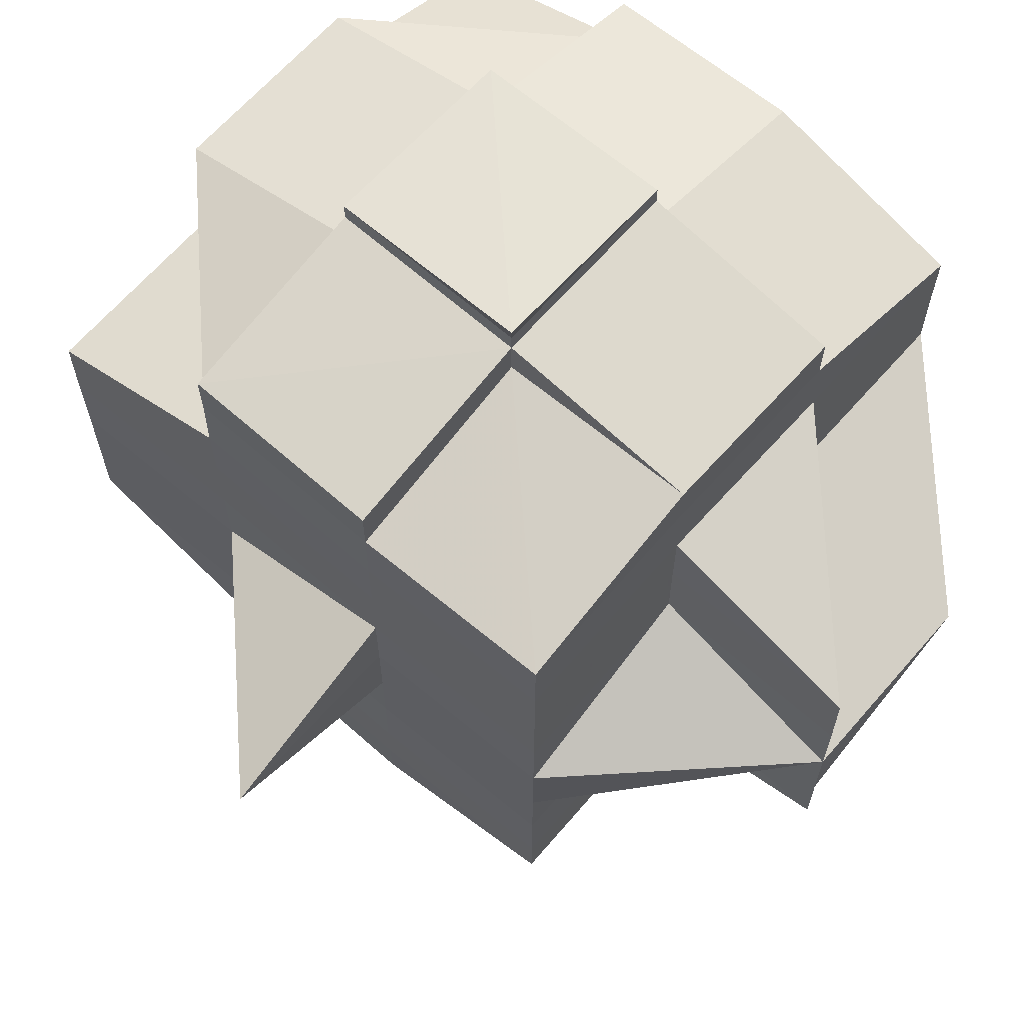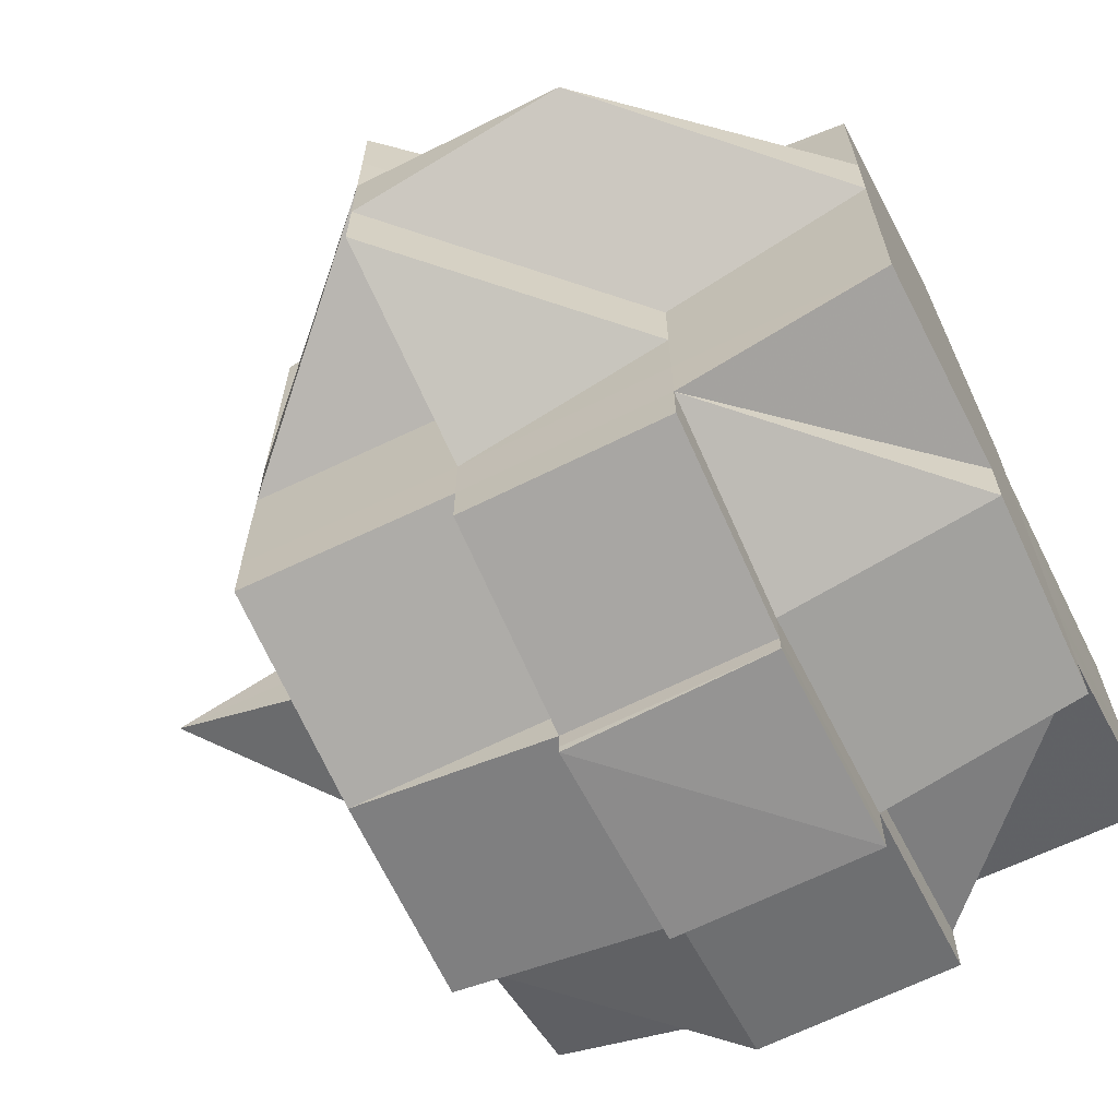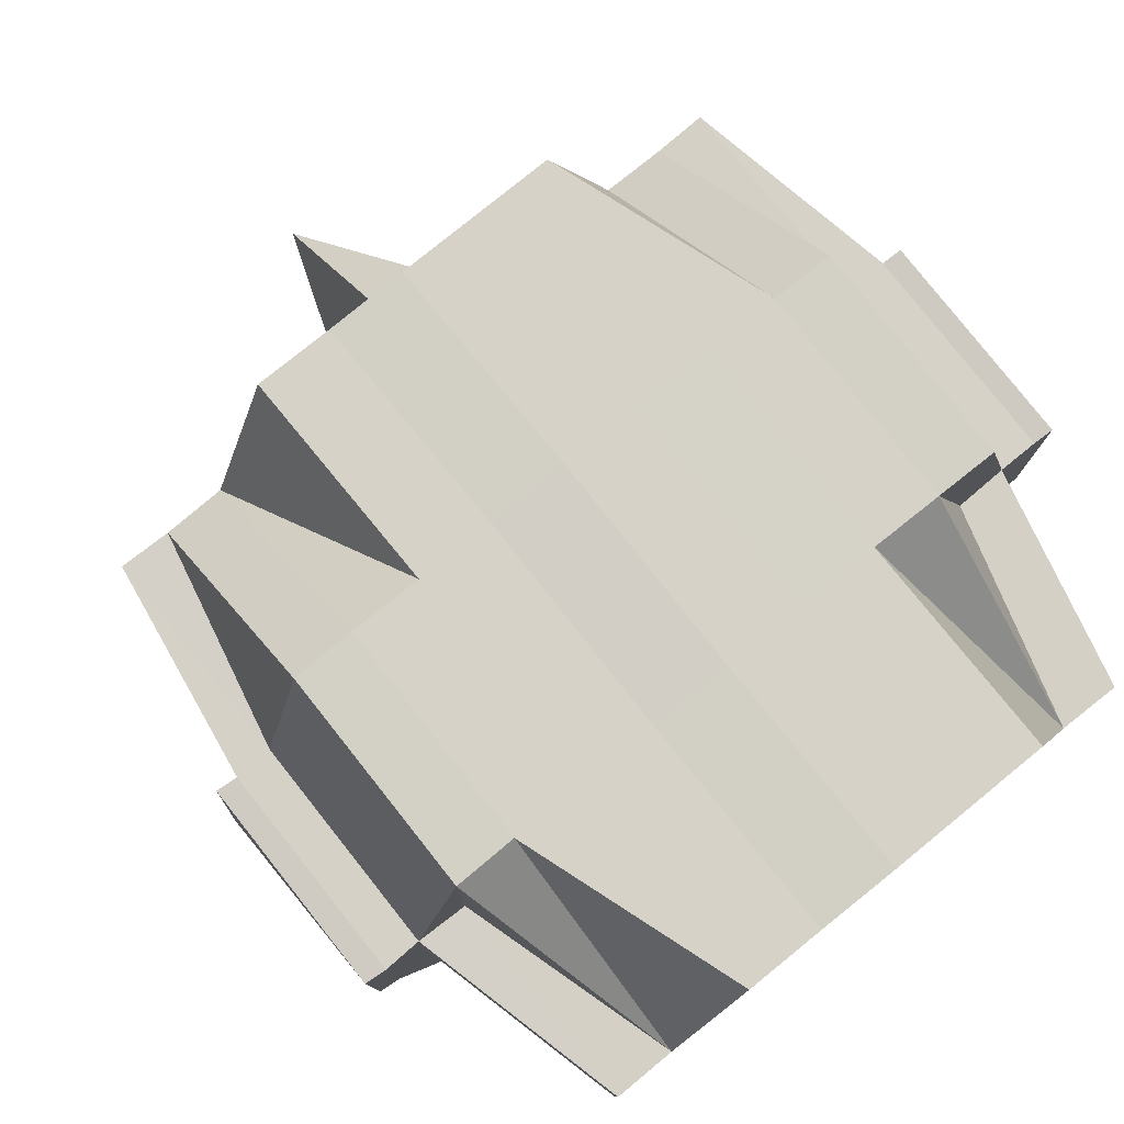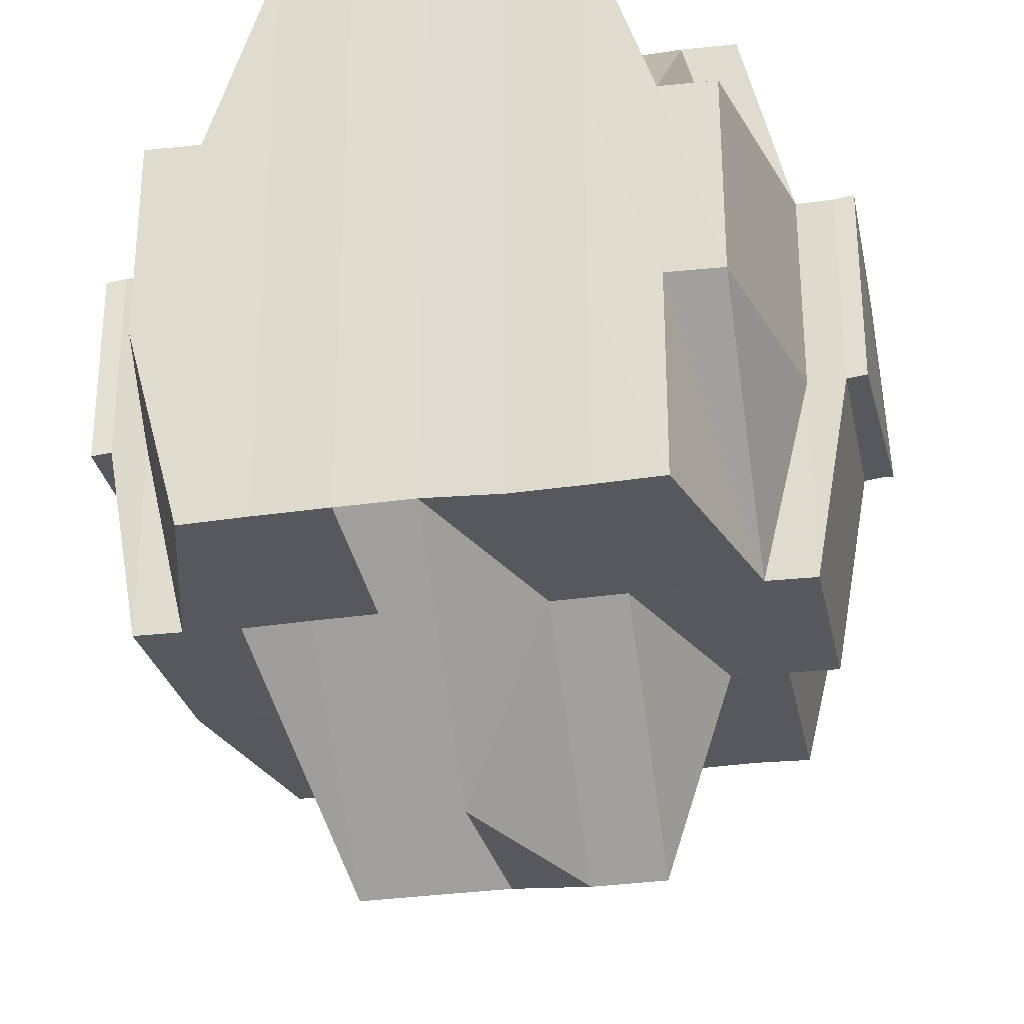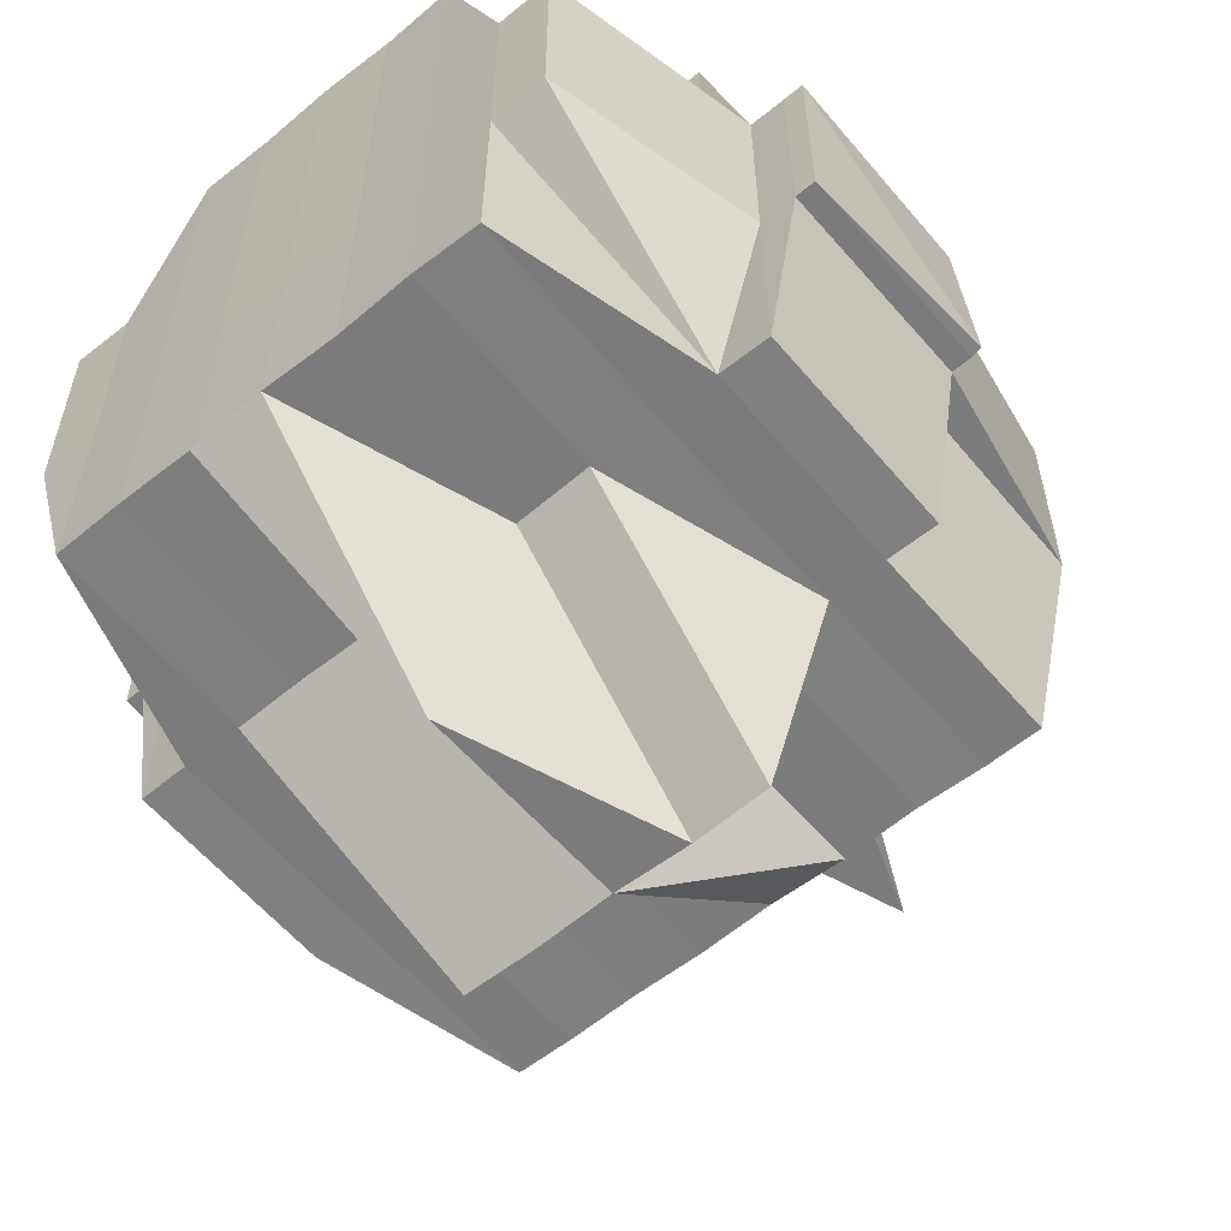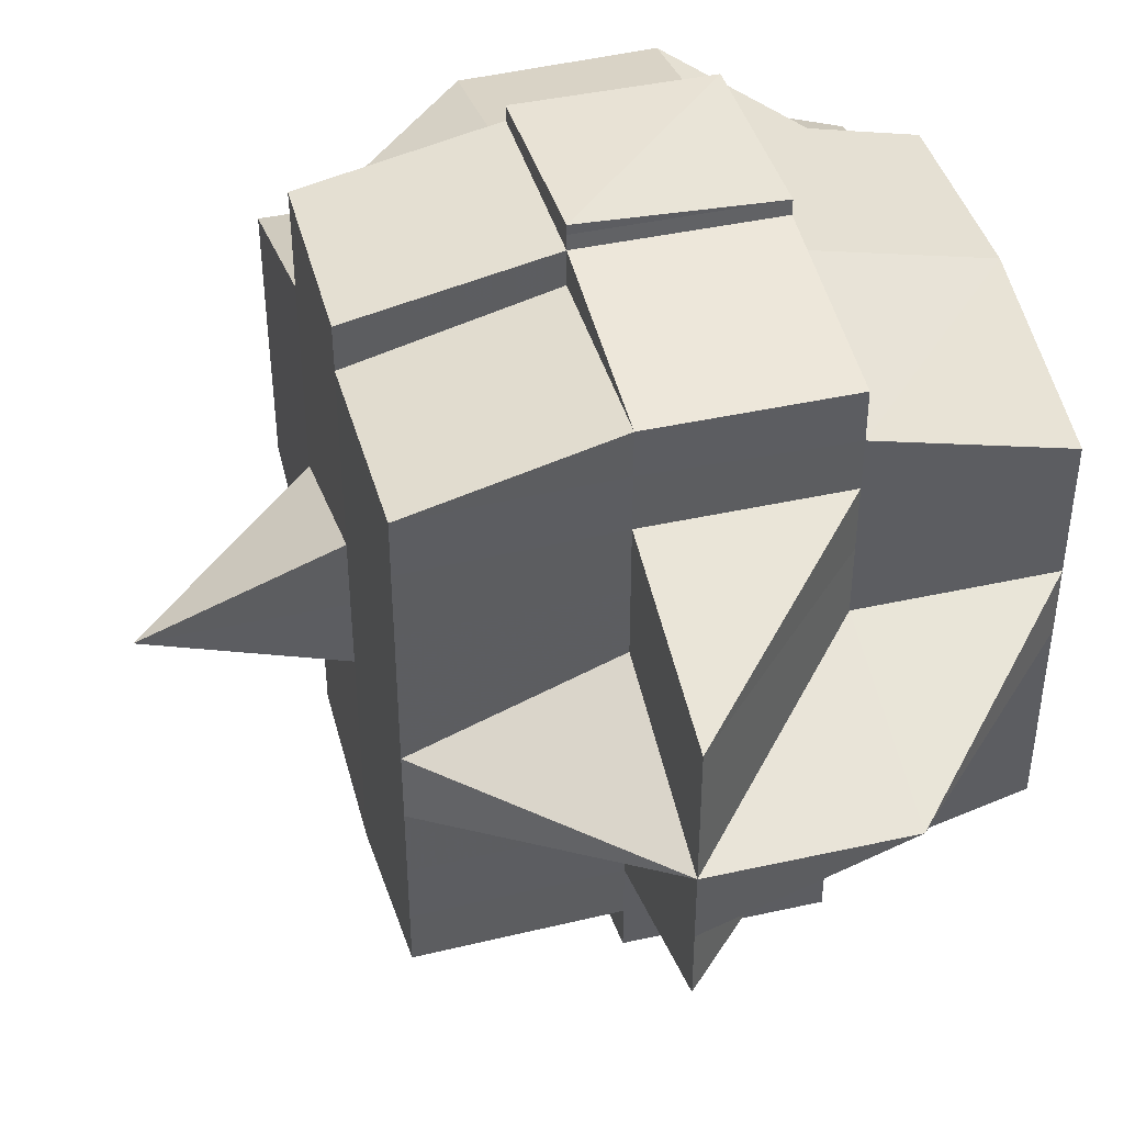
<metadata>
{"format":"obj","ext":"obj","renderer":"f3d","projection":"perspective","resolution":1024,"background":"white","views":[{"elev":64.8,"azim":-49.1,"up":"+Z"},{"elev":-65.9,"azim":26.2,"up":"+Z"},{"elev":79.3,"azim":51.0,"up":"+Y"},{"elev":-28.8,"azim":101.4,"up":"+Y"},{"elev":-59.0,"azim":129.9,"up":"+Y"},{"elev":42.7,"azim":-15.2,"up":"+Z"}]}
</metadata>
<code>
o 1277
v 2236 1867 10.15
v 2236 1867 10.15
v 2236 1867 10.15
v 2236 1867 10.15
v 2236 1867 10.15
v 2236 1867 10.15
v 2236 1867 10.15
v 2236 1867 10.15
v 2236 1867 10.15
v 2236 1867 10.15
v 2236 1867 10.15
v 2236 1867 10.15
v 2236 1867 10.15
v 2236 1867 10.15
v 2236 1867 10.15
v 2236 1867 10.15
v 2236 1867 10.15
v 2236 1867 10.15
v 2236 1867 10.15
v 2236 1867 10.15
v 2236 1867 10.15
v 2236 1867 10.15
v 2236 1867 10.15
v 2236 1867 10.15
v 2236 1867 10.14
v 2236 1867 10.15
v 2236 1867 10.15
v 2236 1867 10.14
v 2236 1867 10.14
v 2236 1867 10.15
v 2236 1867 10.14
v 2236 1867 10.14
v 2236 1867 10.15
v 2236 1867 10.15
v 2236 1867 10.14
v 2236 1867 10.15
v 2236 1867 10.15
v 2236 1867 10.14
v 2236 1867 10.14
v 2236 1867 10.14
v 2236 1867 10.14
v 2236 1867 10.14
v 2236 1867 10.14
v 2236 1867 10.15
v 2236 1867 10.14
v 2236 1867 10.14
v 2236 1867 10.14
v 2236 1867 10.14
v 2236 1867 10.14
v 2236 1867 10.13
v 2236 1867 10.14
v 2236 1867 10.14
v 2236 1867 10.14
v 2236 1867 10.14
v 2236 1867 10.14
v 2236 1867 10.13
v 2236 1867 10.13
v 2236 1867 10.13
v 2236 1867 10.13
v 2236 1867 10.13
v 2236 1867 10.12
v 2236 1867 10.13
v 2236 1867 10.13
v 2236 1867 10.13
v 2236 1867 10.13
v 2236 1867 10.14
v 2236 1867 10.13
v 2236 1867 10.12
v 2236 1867 10.13
v 2236 1867 10.13
v 2236 1867 10.12
v 2236 1867 10.12
v 2236 1867 10.12
v 2236 1867 10.12
v 2236 1867 10.12
v 2236 1867 10.12
v 2236 1867 10.12
v 2236 1867 10.12
v 2236 1867 10.12
v 2236 1867 10.12
v 2236 1867 10.12
v 2236 1867 10.12
v 2236 1867 10.12
v 2236 1867 10.12
v 2236 1867 10.13
v 2236 1867 10.12
v 2236 1867 10.12
v 2236 1867 10.12
v 2236 1867 10.12
v 2236 1867 10.13
v 2236 1867 10.12
v 2236 1867 10.12
v 2236 1867 10.12
v 2236 1867 10.13
v 2236 1867 10.13
v 2236 1867 10.12
v 2236 1867 10.12
v 2236 1867 10.12
v 2236 1867 10.12
v 2236 1867 10.14
v 2236 1867 10.13
v 2236 1867 10.13
v 2236 1867 10.12
v 2236 1867 10.12
v 2236 1867 10.12
v 2236 1867 10.12
v 2236 1867 10.12
v 2236 1867 10.12
v 2236 1867 10.12
v 2236 1867 10.12
v 2236 1867 10.12
v 2236 1867 10.12
v 2236 1867 10.12
v 2236 1867 10.12
v 2236 1867 10.12
v 2236 1867 10.12
v 2236 1867 10.12
v 2236 1867 10.12
v 2236 1867 10.12
v 2236 1867 10.12
v 2236 1867 10.12
v 2236 1867 10.12
v 2236 1867 10.12
v 2236 1867 10.12
v 2236 1867 10.12
v 2236 1867 10.12
v 2236 1867 10.12
v 2236 1867 10.12
v 2236 1867 10.12
v 2236 1867 10.12
v 2236 1867 10.13
v 2236 1867 10.13
v 2236 1867 10.13
v 2236 1867 10.13
v 2236 1867 10.12
v 2236 1867 10.13
v 2236 1867 10.13
v 2236 1867 10.14
v 2236 1867 10.13
v 2236 1867 10.13
v 2236 1867 10.13
v 2236 1867 10.14
v 2236 1867 10.14
v 2236 1867 10.14
v 2236 1867 10.14
v 2236 1867 10.14
v 2236 1867 10.14
v 2236 1867 10.14
v 2236 1867 10.14
v 2236 1867 10.14
v 2236 1867 10.14
v 2236 1867 10.14
v 2236 1867 10.15
v 2236 1867 10.15
v 2236 1867 10.14
v 2236 1867 10.14
v 2236 1867 10.15
v 2236 1867 10.15
v 2236 1867 10.15
v 2236 1867 10.15
v 2236 1867 10.15
v 2236 1867 10.14
v 2236 1867 10.15
v 2236 1867 10.15
v 2236 1867 10.15
v 2236 1867 10.15
v 2236 1867 10.15
v 2236 1867 10.15
v 2236 1867 10.15
v 2236 1867 10.15
v 2236 1867 10.15
v 2236 1867 10.15
v 2236 1867 10.15
v 2236 1867 10.15
v 2236 1867 10.15
v 2236 1867 10.15
v 2236 1867 10.15
v 2236 1867 10.15
v 2236 1867 10.15
v 2236 1867 10.15
v 2236 1867 10.15
v 2236 1867 10.15
v 2236 1867 10.15
v 2236 1867 10.15
v 2236 1867 10.15
v 2236 1867 10.15
v 2236 1867 10.15
v 2236 1867 10.15
v 2236 1867 10.15
v 2236 1867 10.15
v 2236 1867 10.15
v 2236 1867 10.15
v 2236 1867 10.15
v 2236 1867 10.15
v 2236 1867 10.15
v 2236 1867 10.15
v 2236 1867 10.15
v 2236 1867 10.15
v 2236 1867 10.15
v 2236 1867 10.15
v 2236 1867 10.15
v 2236 1867 10.15
v 2236 1867 10.15
v 2236 1867 10.15
v 2236 1867 10.15
v 2236 1867 10.15
v 2236 1867 10.15
v 2236 1867 10.15
v 2236 1867 10.15
v 2236 1867 10.15
v 2236 1867 10.15
v 2236 1867 10.15
v 2236 1867 10.15
v 2236 1867 10.15
v 2236 1867 10.15
v 2236 1867 10.15
v 2236 1867 10.14
v 2236 1867 10.14
v 2236 1867 10.14
v 2236 1867 10.14
v 2236 1867 10.14
v 2236 1867 10.15
v 2236 1867 10.14
v 2236 1867 10.15
v 2236 1867 10.14
v 2236 1867 10.14
v 2236 1867 10.14
v 2236 1867 10.14
v 2236 1867 10.14
v 2236 1867 10.14
v 2236 1867 10.14
v 2236 1867 10.14
v 2236 1867 10.13
v 2236 1867 10.14
v 2236 1867 10.14
v 2236 1867 10.14
v 2236 1867 10.13
v 2236 1867 10.13
v 2236 1867 10.13
v 2236 1867 10.13
v 2236 1867 10.14
v 2236 1867 10.13
v 2236 1867 10.13
v 2236 1867 10.13
v 2236 1867 10.12
v 2236 1867 10.13
v 2236 1867 10.13
v 2236 1867 10.12
v 2236 1867 10.12
v 2236 1867 10.12
v 2236 1867 10.12
v 2236 1867 10.12
v 2236 1867 10.12
v 2236 1867 10.12
v 2236 1867 10.12
v 2236 1867 10.12
v 2236 1867 10.12
v 2236 1867 10.12
v 2236 1867 10.13
v 2236 1867 10.12
v 2236 1867 10.12
v 2236 1867 10.12
v 2236 1867 10.12
v 2236 1867 10.12
v 2236 1867 10.12
v 2236 1867 10.12
v 2236 1867 10.13
v 2236 1867 10.12
v 2236 1867 10.12
v 2236 1867 10.13
v 2236 1867 10.12
v 2236 1867 10.12
v 2236 1867 10.12
v 2236 1867 10.12
v 2236 1867 10.12
v 2236 1867 10.12
v 2236 1867 10.12
v 2236 1867 10.12
v 2236 1867 10.12
v 2236 1867 10.12
v 2236 1867 10.12
v 2236 1867 10.12
v 2236 1867 10.12
v 2236 1867 10.12
v 2236 1867 10.12
v 2236 1867 10.12
v 2236 1867 10.12
v 2236 1867 10.13
v 2236 1867 10.12
v 2236 1867 10.12
v 2236 1867 10.13
v 2236 1867 10.13
v 2236 1867 10.13
v 2236 1867 10.13
v 2236 1867 10.13
v 2236 1867 10.13
v 2236 1867 10.13
v 2236 1867 10.14
v 2236 1867 10.14
v 2236 1867 10.14
v 2236 1867 10.14
v 2236 1867 10.14
v 2236 1867 10.15
v 2236 1867 10.14
v 2236 1867 10.13
v 2236 1867 10.14
v 2236 1867 10.14
v 2236 1867 10.14
v 2236 1867 10.14
v 2236 1867 10.14
v 2236 1867 10.15
v 2236 1867 10.14
v 2236 1867 10.14
v 2236 1867 10.14
v 2236 1867 10.14
v 2236 1867 10.14
v 2236 1867 10.14
v 2236 1867 10.14
v 2236 1867 10.14
v 2236 1867 10.14
v 2236 1867 10.13
v 2236 1867 10.13
v 2236 1867 10.14
v 2236 1867 10.13
v 2236 1867 10.14
v 2236 1867 10.14
v 2236 1867 10.15
v 2236 1867 10.15
v 2236 1867 10.15
v 2236 1867 10.15
v 2236 1867 10.15
v 2236 1867 10.15
v 2236 1867 10.15
v 2236 1867 10.14
v 2236 1867 10.14
v 2236 1867 10.14
v 2236 1867 10.14
v 2236 1867 10.13
v 2236 1867 10.12
v 2236 1867 10.12
v 2236 1867 10.12
v 2236 1867 10.12
v 2236 1867 10.12
v 2236 1867 10.12
v 2236 1867 10.12
v 2236 1867 10.12
f 1 2 3
f 4 5 2
f 6 7 3
f 8 9 6
f 10 11 5
f 12 13 4
f 13 14 15
f 16 12 17
f 10 18 19
f 18 20 11
f 21 18 22
f 23 24 18
f 24 25 26
f 27 26 18
f 25 28 29
f 18 26 30
f 28 31 32
f 26 33 30
f 34 35 33
f 33 36 30
f 30 36 37
f 33 38 36
f 35 39 38
f 40 38 33
f 41 42 40
f 38 43 44
f 45 46 43
f 47 45 38
f 38 45 48
f 39 49 45
f 49 50 51
f 52 51 45
f 45 51 53
f 51 54 53
f 53 54 55
f 51 56 54
f 50 57 56
f 58 56 51
f 59 60 58
f 60 61 62
f 63 62 64
f 65 64 66
f 67 68 63
f 69 67 70
f 68 71 72
f 73 74 72
f 73 75 76
f 77 78 75
f 79 78 80
f 81 80 82
f 72 74 83
f 74 84 83
f 72 83 85
f 86 87 84
f 87 88 89
f 85 83 90
f 57 91 85
f 83 92 93
f 83 93 94
f 85 94 95
f 96 97 92
f 98 99 97
f 56 95 100
f 101 85 56
f 56 85 102
f 103 104 99
f 105 103 106
f 107 108 104
f 109 108 110
f 88 107 111
f 111 112 113
f 114 115 112
f 116 114 117
f 118 116 119
f 119 111 120
f 119 113 121
f 122 119 123
f 124 121 125
f 124 119 126
f 84 119 124
f 84 124 127
f 127 124 128
f 129 130 127
f 127 128 131
f 131 125 132
f 131 132 133
f 134 127 131
f 135 127 134
f 136 129 134
f 134 131 137
f 137 133 138
f 137 131 139
f 140 134 137
f 90 134 140
f 141 136 140
f 140 137 142
f 142 138 143
f 142 137 144
f 145 140 142
f 146 141 145
f 102 140 145
f 145 142 147
f 147 143 148
f 147 142 149
f 55 145 147
f 54 145 55
f 55 147 150
f 150 147 151
f 152 55 150
f 53 55 152
f 150 151 153
f 152 150 153
f 153 151 154
f 155 156 152
f 157 152 153
f 158 155 157
f 48 152 157
f 153 154 159
f 160 161 159
f 151 162 154
f 157 163 164
f 159 154 165
f 159 165 166
f 154 167 165
f 154 162 167
f 165 167 168
f 165 168 166
f 168 169 170
f 171 170 172
f 173 172 7
f 174 166 173
f 9 175 173
f 175 176 166
f 166 177 178
f 166 178 179
f 180 179 181
f 182 180 183
f 183 184 185
f 186 187 182
f 188 187 180
f 187 189 184
f 190 191 188
f 192 190 193
f 194 195 187
f 37 164 189
f 187 37 174
f 30 37 187
f 37 157 196
f 36 157 37
f 197 198 199
f 198 200 201
f 202 203 204
f 205 206 203
f 207 208 204
f 209 210 208
f 211 212 207
f 213 214 210
f 215 213 212
f 216 213 215
f 168 216 215
f 167 216 168
f 167 217 216
f 216 218 213
f 162 217 167
f 219 220 162
f 217 221 222
f 223 218 224
f 162 225 217
f 149 225 162
f 220 226 225
f 227 228 218
f 225 229 217
f 217 229 230
f 229 231 221
f 225 232 229
f 144 232 225
f 226 233 232
f 232 234 229
f 234 235 231
f 229 234 236
f 232 237 234
f 139 237 232
f 233 238 237
f 237 239 234
f 239 240 235
f 234 239 241
f 242 243 240
f 237 244 239
f 238 245 244
f 246 244 237
f 244 242 239
f 239 242 247
f 244 248 242
f 128 248 244
f 128 249 248
f 250 249 251
f 249 252 253
f 254 255 252
f 256 255 257
f 248 258 242
f 242 258 259
f 260 261 258
f 258 262 259
f 261 263 264
f 265 264 258
f 258 264 262
f 264 266 262
f 259 262 267
f 264 268 266
f 120 268 264
f 263 269 268
f 259 267 270
f 269 271 272
f 117 272 268
f 271 273 274
f 268 274 275
f 268 275 276
f 272 110 277
f 272 277 278
f 279 278 280
f 279 280 281
f 282 283 279
f 284 285 283
f 286 284 279
f 287 281 288
f 287 279 289
f 266 279 287
f 289 290 291
f 262 266 287
f 292 291 293
f 294 287 292
f 262 287 294
f 294 288 295
f 267 262 294
f 267 294 296
f 296 294 297
f 297 293 298
f 270 267 296
f 296 297 299
f 299 297 52
f 299 52 32
f 32 298 300
f 32 300 301
f 302 301 303
f 304 305 299
f 306 304 307
f 307 308 309
f 310 309 311
f 312 313 310
f 313 314 315
f 312 315 214
f 316 317 314
f 213 312 27
f 218 312 213
f 318 313 312
f 218 318 312
f 236 318 218
f 318 319 313
f 241 319 318
f 228 320 318
f 320 321 319
f 321 322 270
f 247 270 319
f 319 270 323
f 270 324 325
f 319 325 326
f 327 328 329
f 330 331 328
f 332 333 329
f 334 335 336
f 337 338 335
f 339 340 341
f 342 343 344
f 344 345 346

</code>
